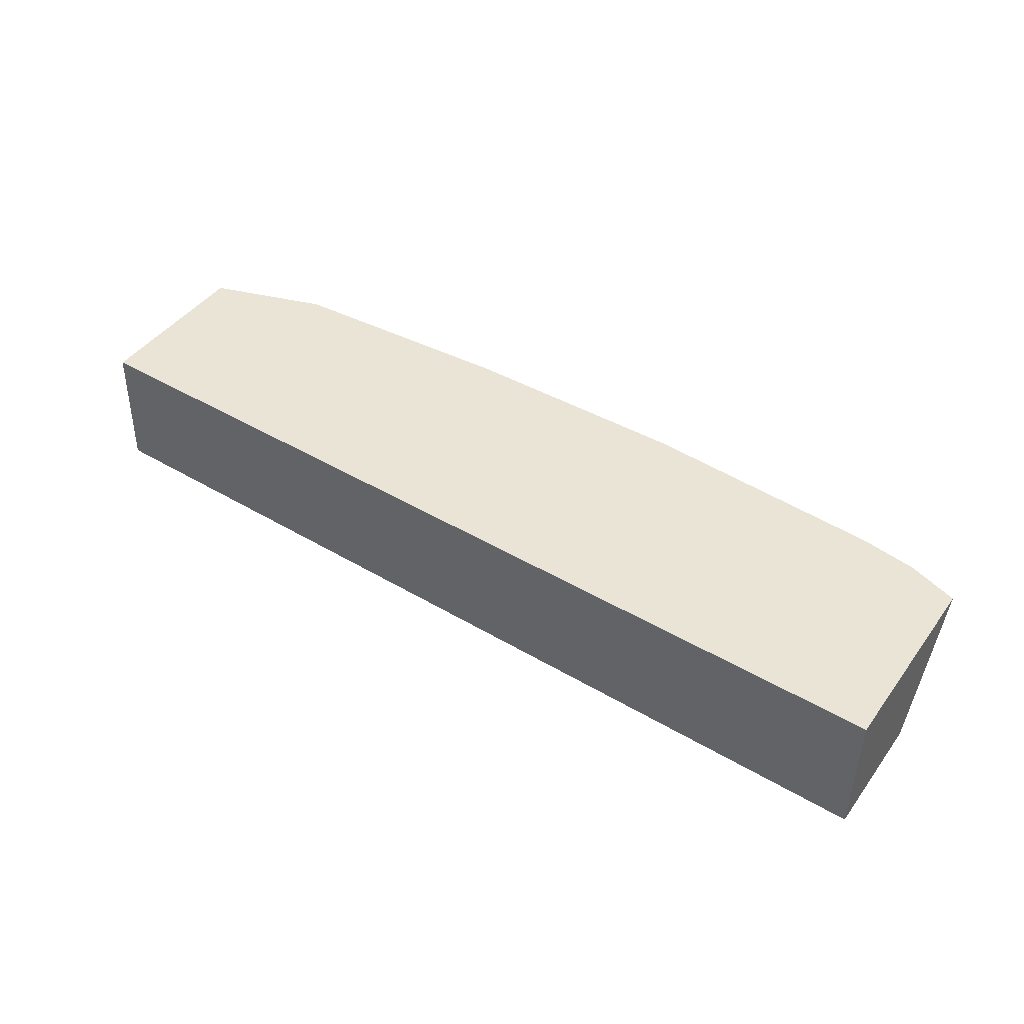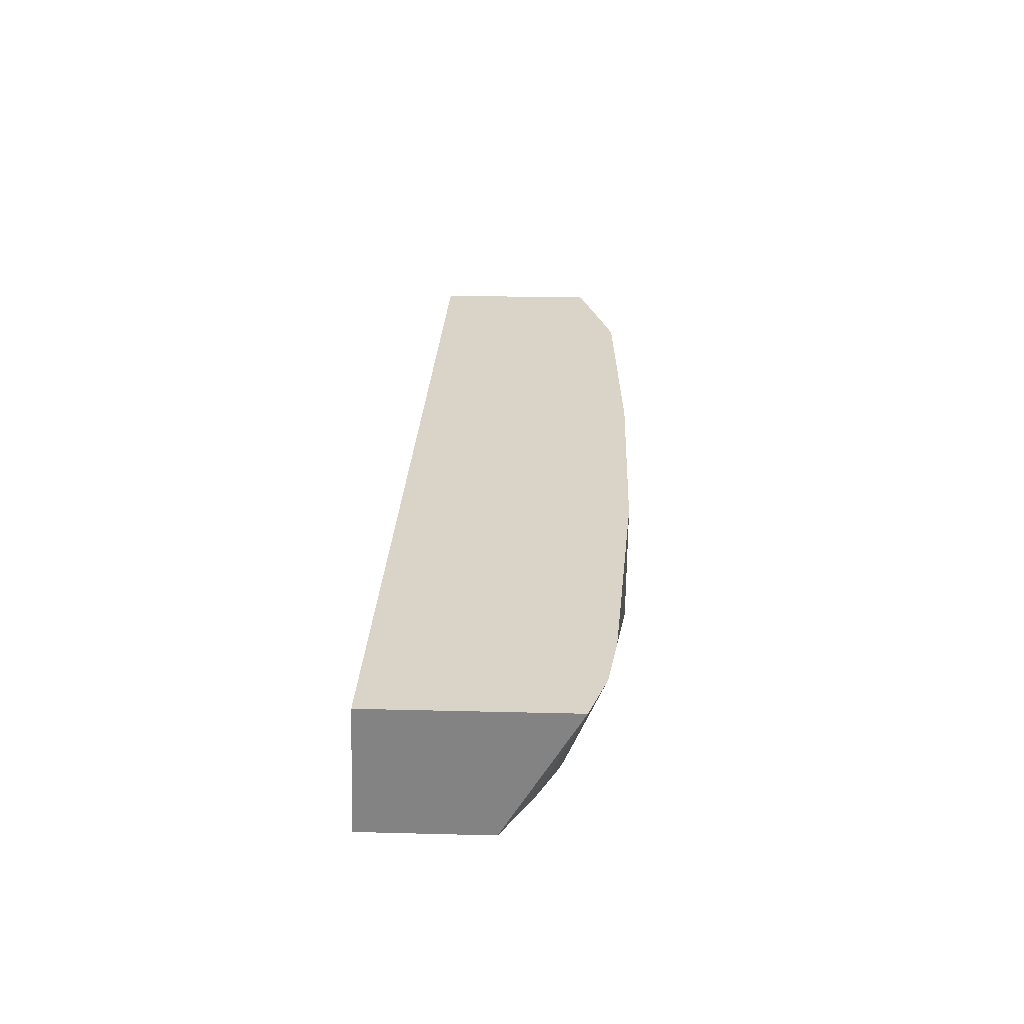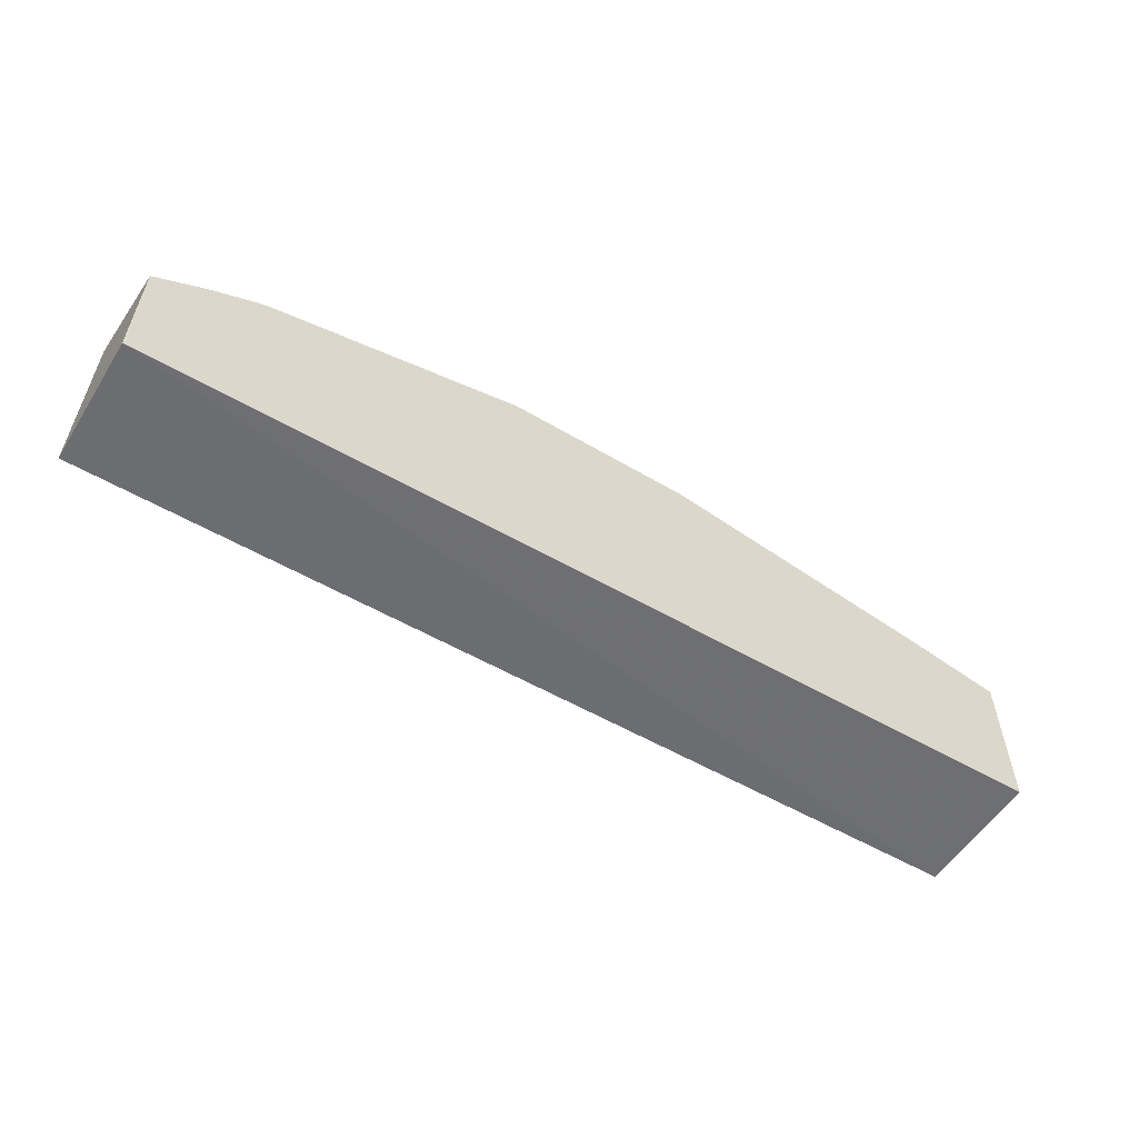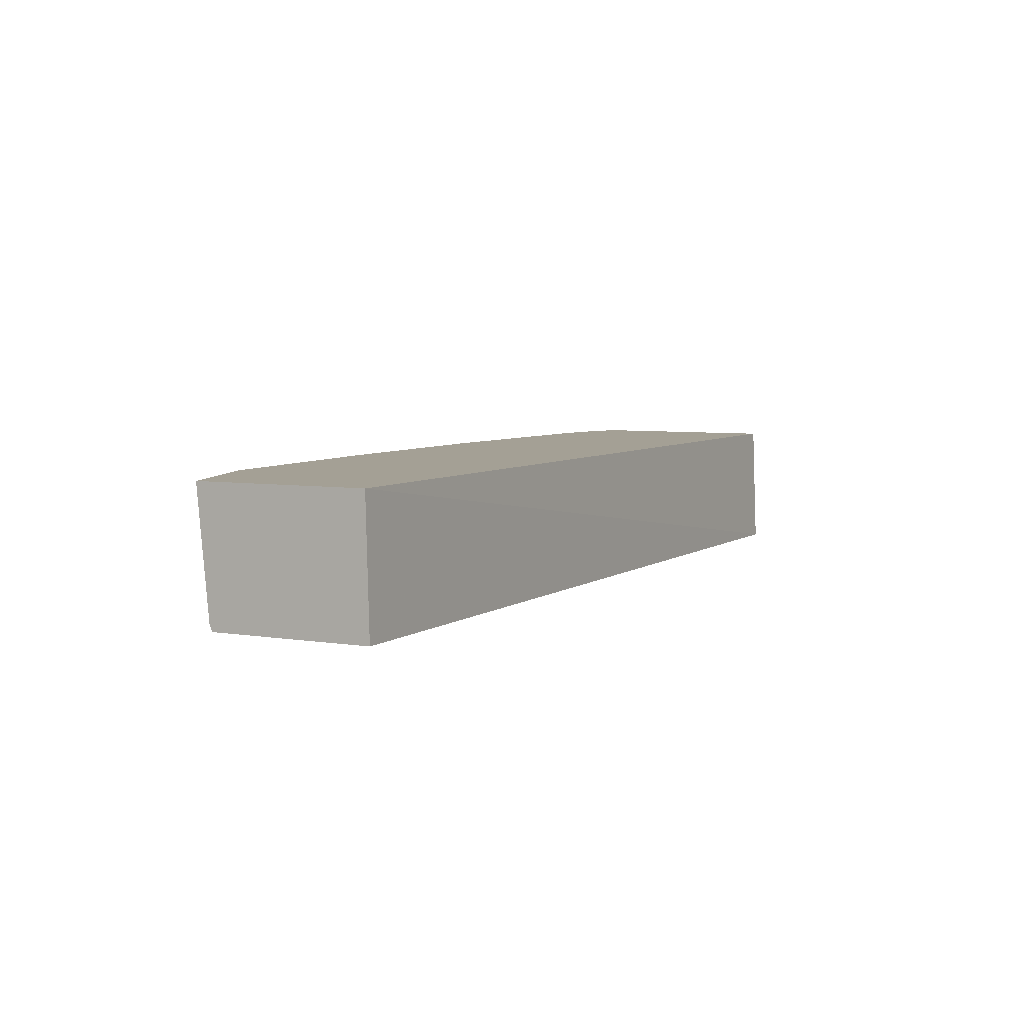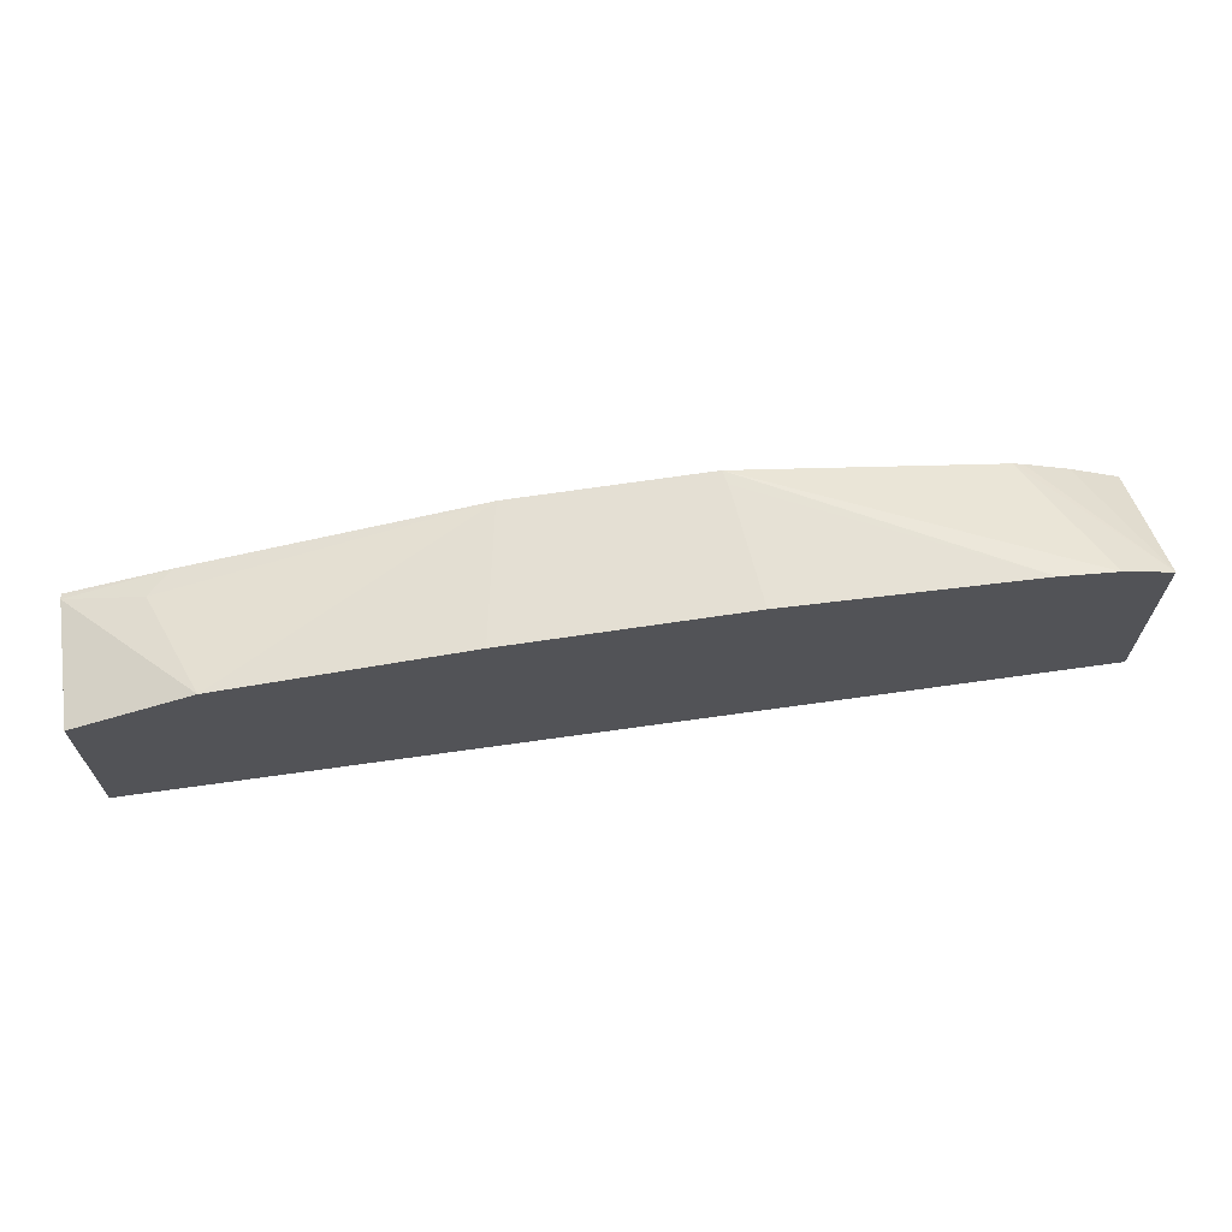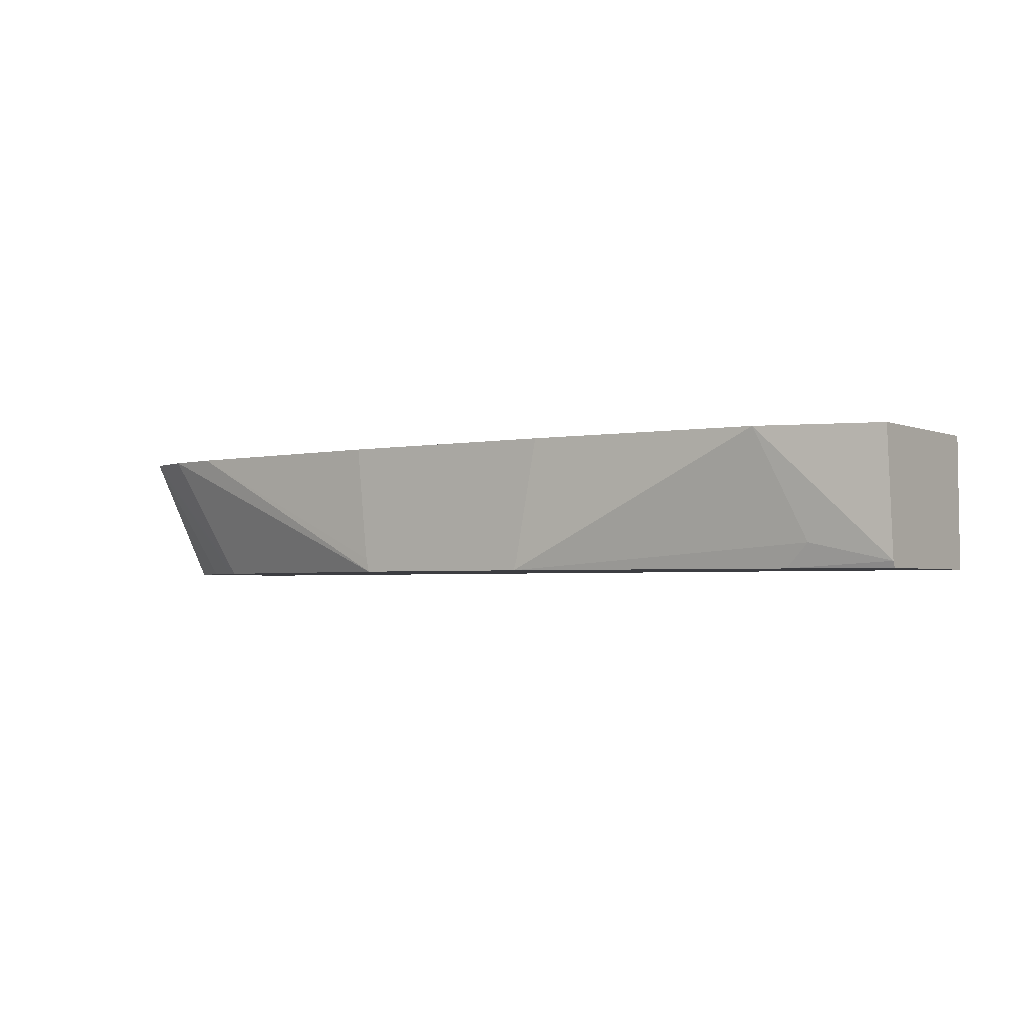
<metadata>
{"format":"obj","ext":"obj","renderer":"f3d","projection":"perspective","resolution":1024,"background":"white","views":[{"elev":43.8,"azim":-146.4,"up":"+Y"},{"elev":28.7,"azim":-87.9,"up":"+Y"},{"elev":-56.6,"azim":-31.7,"up":"+Z"},{"elev":5.7,"azim":116.4,"up":"+Y"},{"elev":66.4,"azim":171.4,"up":"+Z"},{"elev":-2.7,"azim":35.6,"up":"+Y"}]}
</metadata>
<code>
v -0.02129 0.02522 0.09368
v -0.02129 0.02827 0.0938
v 0.0004981 0.02827 0.09427
v 0.0004981 0.02522 0.0942
v -0.02124 0.02522 0.09369
v -0.02129 0.02522 0.09646
v -0.02129 0.02827 0.09842
v 0.0004981 0.02827 0.09824
v 0.0004981 0.02522 0.09791
v -0.02129 0.02522 0.09665
v -0.02009 0.02522 0.09735
v -0.01902 0.02522 0.09787
v -0.01879 0.02522 0.09796
v -0.02011 0.02827 0.09883
v -0.002202 0.02827 0.09913
v 0.0004981 0.02536 0.09797
v -0.001799 0.02522 0.09836
v -0.01272 0.02522 0.0994
v -0.01879 0.02827 0.09903
v -0.007687 0.02827 0.0994
v -0.008225 0.02546 0.0994
v -0.008259 0.02534 0.0994
v -0.008297 0.02522 0.0994
v -0.001255 0.02577 0.09842
v -0.01279 0.02553 0.0994
v -0.01284 0.02593 0.0994
v -0.01307 0.02827 0.0994
f 1 2 3
f 1 3 4
f 1 4 5
f 1 5 6
f 1 6 10
f 1 10 7
f 1 7 2
f 2 7 14
f 2 14 19
f 2 19 27
f 2 27 20
f 2 20 15
f 2 15 8
f 2 8 3
f 3 8 16
f 3 16 9
f 3 9 4
f 4 9 17
f 4 17 23
f 4 23 18
f 4 18 13
f 4 13 12
f 4 12 11
f 4 11 10
f 4 10 6
f 4 6 5
f 7 10 11
f 7 11 12
f 7 12 13
f 7 13 14
f 8 15 16
f 9 16 17
f 13 18 14
f 14 18 19
f 15 20 21
f 15 21 22
f 15 22 23
f 15 23 24
f 15 24 16
f 16 24 17
f 17 24 23
f 18 25 19
f 18 23 22
f 18 22 21
f 18 21 20
f 18 20 27
f 18 27 26
f 18 26 25
f 19 25 26
f 19 26 27

</code>
